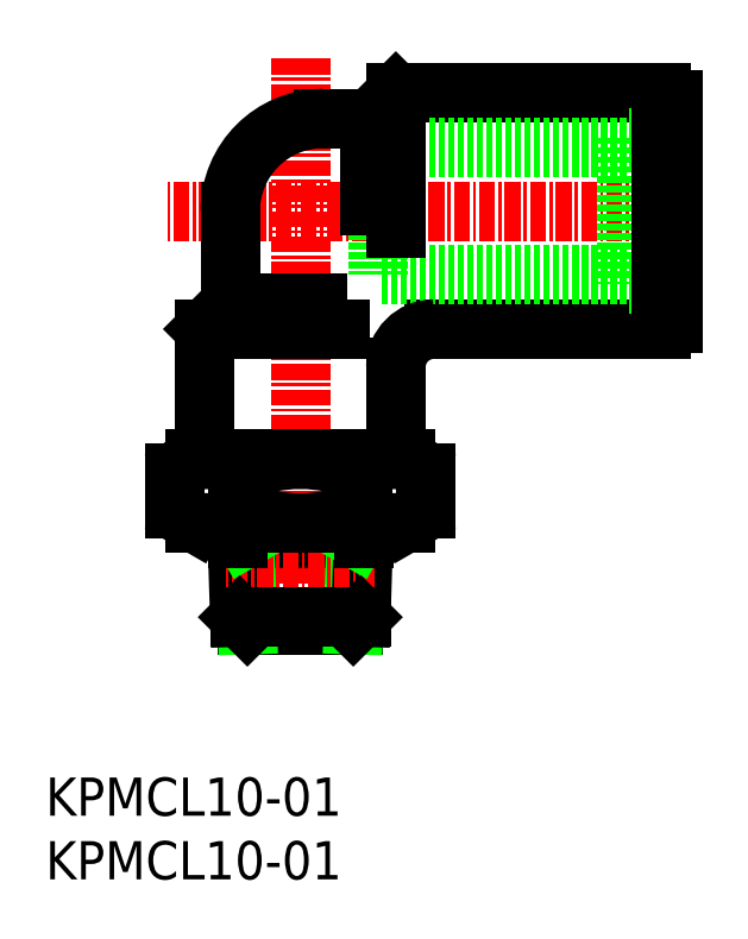
<metadata>
{"format":"dxf","ext":"dxf","renderer":"ezdxf+matplotlib","layout":"modelspace","background":"white","min_lineweight":24,"dpi":150}
</metadata>
<code>
0
SECTION
2
ENTITIES
0
INSERT
8
0
2
*U7
10
0
20
0
30
0
0
INSERT
8
0
2
*U8
10
0
20
0
30
0
0
LINE
8
CENTER
10
20
20
64.5
30
0
11
20
21
18
31
0
0
LINE
8
0
10
12.5
20
33
30
0
11
12.5
21
43.23
31
0
0
LINE
8
0
10
27.5
20
33
30
0
11
27.5
21
40.23
31
0
0
LINE
8
0
10
15.05
20
26.78
30
0
11
24.95
21
26.78
31
0
0
LINE
8
0
10
15.84
20
20
30
0
11
24.16
21
20
31
0
0
LINE
8
0
10
24.37
20
26.78
30
0
11
24.16
21
20
31
0
0
LINE
8
0
10
24.95
20
26.78
30
0
11
24.76
21
20.6
31
0
0
LINE
8
0
10
15.63
20
26.78
30
0
11
15.84
21
20
31
0
0
LINE
8
0
10
15.05
20
26.78
30
0
11
15.24
21
20.6
31
0
0
LINE
8
CENTER
10
25.86
20
23.97
30
0
11
14.14
21
23.97
31
0
0
LINE
8
0
10
15.63
20
26.78
30
0
11
15.05
21
27.78
31
0
0
LINE
8
0
10
24.37
20
26.78
30
0
11
24.95
21
27.78
31
0
0
LINE
8
0
10
15.24
20
20.6
30
0
11
15.84
21
20
31
0
0
LINE
8
0
10
24.16
20
20
30
0
11
24.76
21
20.6
31
0
0
LINE
8
0
10
15.24
20
20.6
30
0
11
24.76
21
20.6
31
0
0
LINE
8
0
10
24.95
20
26.78
30
0
11
24.95
21
28
31
0
0
LINE
8
0
10
15.05
20
26.78
30
0
11
15.05
21
28
31
0
0
ARC
8
0
10
12.64
20
29.66
30
0
40
3.341
50
42.73
51
120
0
LINE
8
0
10
28.26
20
28
30
0
11
11.74
21
28
31
0
0
ARC
8
0
10
12.64
20
31.34
30
0
40
3.341
50
240
51
317.3
0
LINE
8
0
10
15.09
20
29.07
30
0
11
15.09
21
31.93
31
0
0
LINE
8
0
10
29.81
20
31.93
30
0
11
29.81
21
29.07
31
0
0
LINE
8
0
10
24.91
20
29.07
30
0
11
24.91
21
31.93
31
0
0
ARC
8
0
10
27.36
20
31.34
30
0
40
3.341
50
222.7
51
300
0
LINE
8
0
10
29.03
20
28.45
30
0
11
28.26
21
28
31
0
0
ARC
8
0
10
27.36
20
31.34
30
0
40
3.341
50
300
51
317.3
0
ARC
8
0
10
20
20
39.75
30
0
40
11.75
50
245.3
51
294.7
0
ARC
8
0
10
27.36
20
29.66
30
0
40
3.341
50
60
51
137.3
0
LINE
8
0
10
28.26
20
33
30
0
11
29.03
21
32.55
31
0
0
ARC
8
0
10
27.36
20
29.66
30
0
40
3.341
50
42.73
51
60
0
ARC
8
0
10
20
20
21.25
30
0
40
11.75
50
65.32
51
114.7
0
LINE
8
0
10
10.19
20
29.07
30
0
11
10.19
21
31.93
31
0
0
LINE
8
0
10
11.74
20
28
30
0
11
10.97
21
28.45
31
0
0
ARC
8
0
10
12.64
20
31.34
30
0
40
3.341
50
222.7
51
240
0
LINE
8
0
10
11.74
20
33
30
0
11
28.26
21
33
31
0
0
LINE
8
0
10
10.97
20
32.55
30
0
11
11.74
21
33
31
0
0
ARC
8
0
10
12.64
20
29.66
30
0
40
3.341
50
120
51
137.3
0
LINE
8
CENTER
10
51.3
20
52.5
30
0
11
9.5
21
52.5
31
0
0
LINE
8
0
10
27.5
20
61.77
30
0
11
48.3
21
61.77
31
0
0
LINE
8
0
10
48.3
20
61.27
30
0
11
49.3
21
61.27
31
0
0
LINE
8
0
10
30.5
20
43.23
30
0
11
48.3
21
43.23
31
0
0
LINE
8
0
10
48.3
20
43.73
30
0
11
49.3
21
43.73
31
0
0
LINE
8
0
10
45.6
20
57.5
30
0
11
26.1
21
57.5
31
0
0
LINE
8
0
10
49.3
20
58.25
30
0
11
45.6
21
58.25
31
0
0
LINE
8
0
10
45.6
20
47.5
30
0
11
26.1
21
47.5
31
0
0
LINE
8
0
10
49.3
20
46.75
30
0
11
45.6
21
46.75
31
0
0
LINE
8
0
10
49.3
20
61.27
30
0
11
49.3
21
43.73
31
0
0
LINE
8
0
10
45.6
20
58.25
30
0
11
45.6
21
46.75
31
0
0
LINE
8
0
10
48.3
20
43.23
30
0
11
48.3
21
61.77
31
0
0
LINE
8
0
10
26.1
20
57.5
30
0
11
26.1
21
47.5
31
0
0
LINE
8
0
10
14.5
20
45.23
30
0
11
14.5
21
52.5
31
0
0
LINE
8
0
10
14.5
20
45.23
30
0
11
21.31
21
45.23
31
0
0
LINE
8
0
10
12.5
20
43.23
30
0
11
14.5
21
45.23
31
0
0
LINE
8
0
10
12.5
20
43.23
30
0
11
23.14
21
43.23
31
0
0
LINE
8
0
10
25.5
20
59.77
30
0
11
21.77
21
59.77
31
0
0
LINE
8
0
10
25.5
20
59.77
30
0
11
25.5
21
52.96
31
0
0
LINE
8
0
10
27.5
20
61.77
30
0
11
25.5
21
59.77
31
0
0
LINE
8
0
10
27.5
20
61.77
30
0
11
27.5
21
51.13
31
0
0
ARC
8
0
10
21.77
20
52.5
30
0
40
7.27
50
90
51
180
0
ARC
8
0
10
30.5
20
40.23
30
0
40
3
50
90
51
180
0
ENDSEC
0
EOF

</code>
